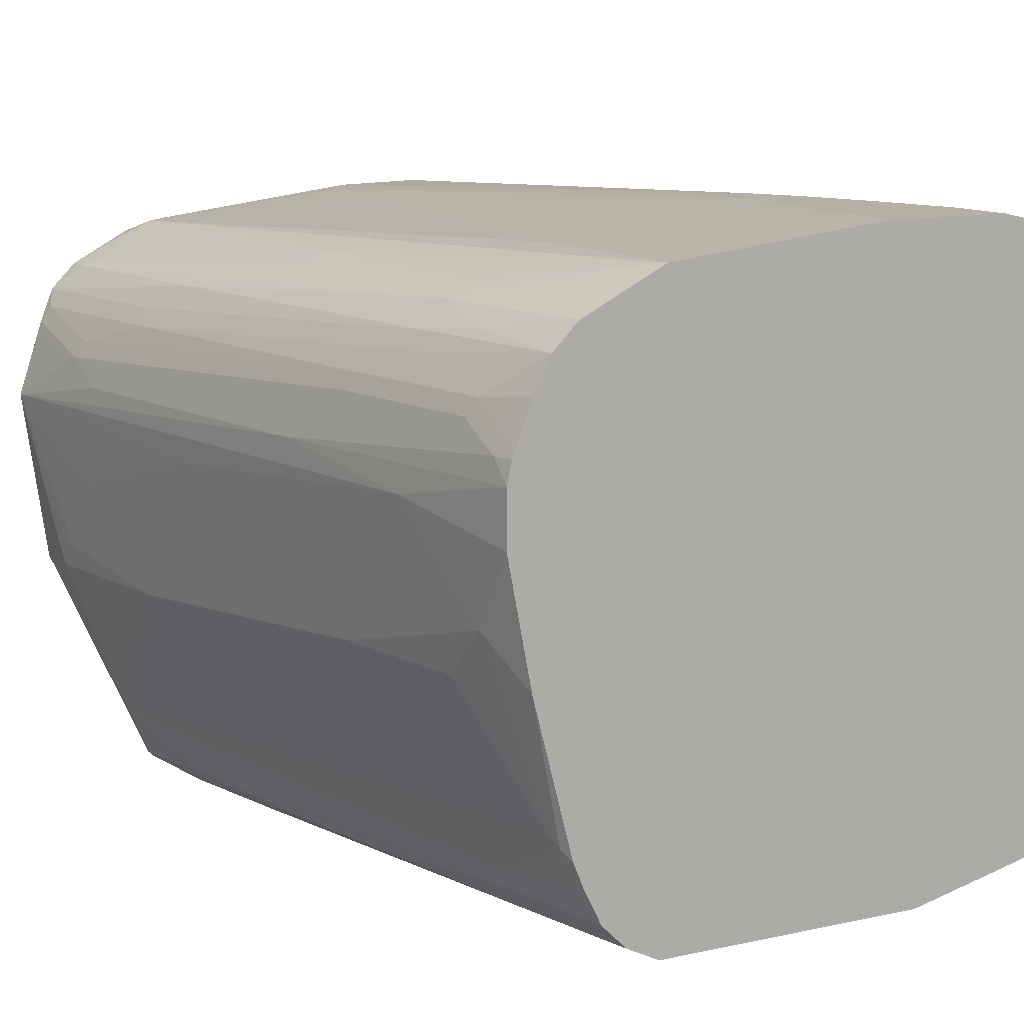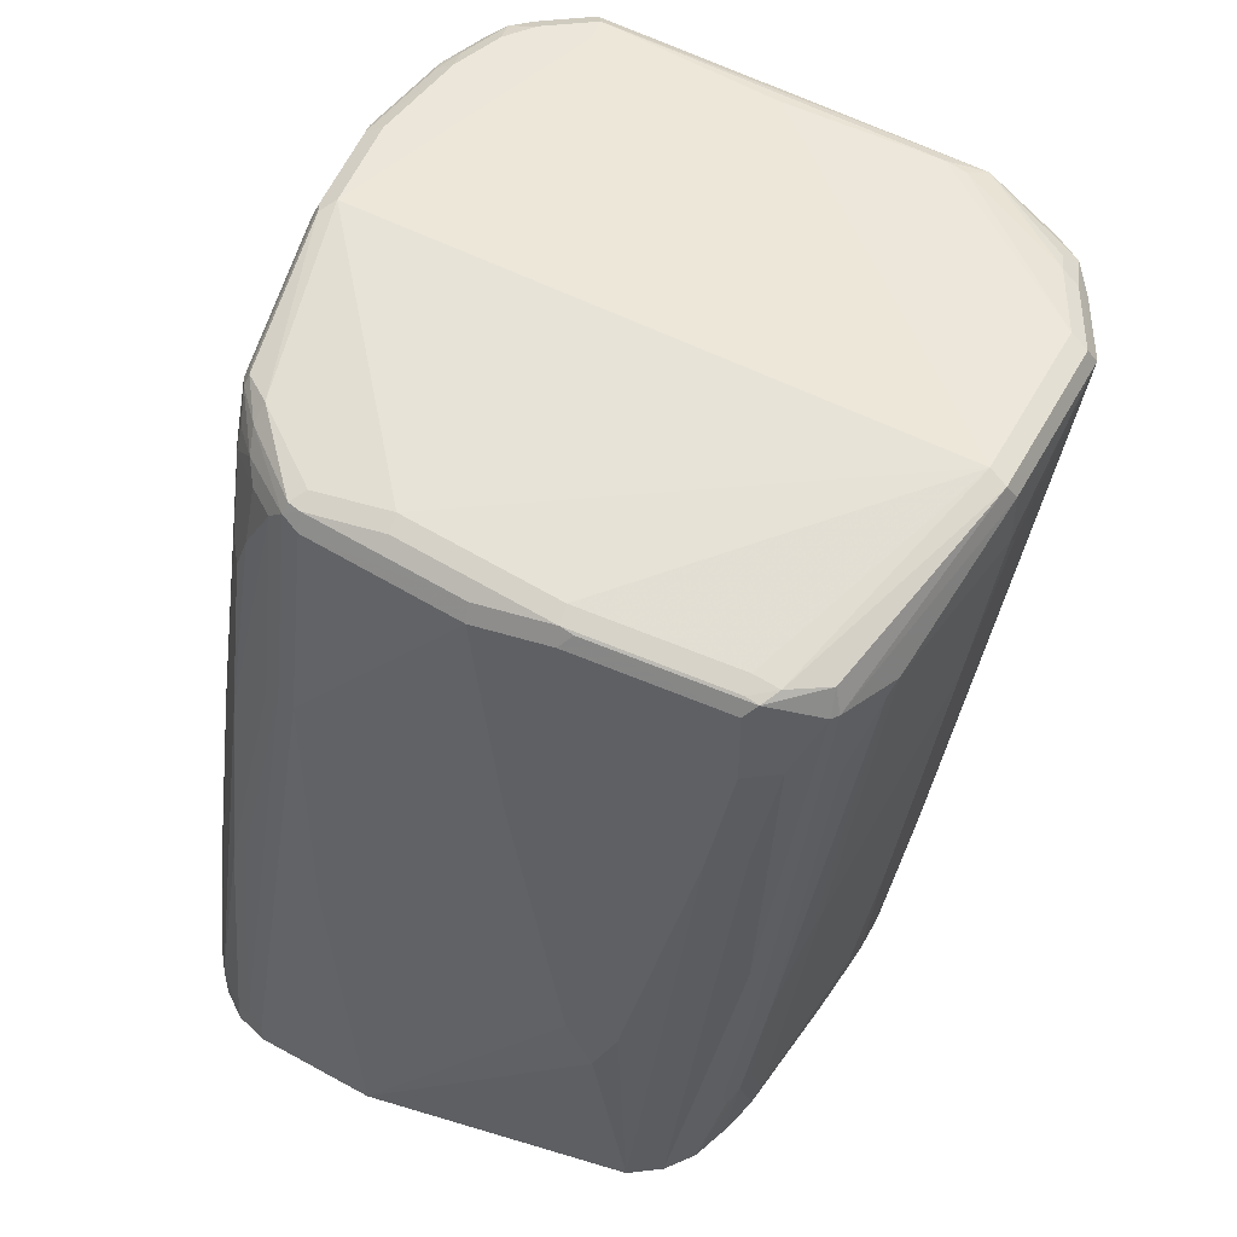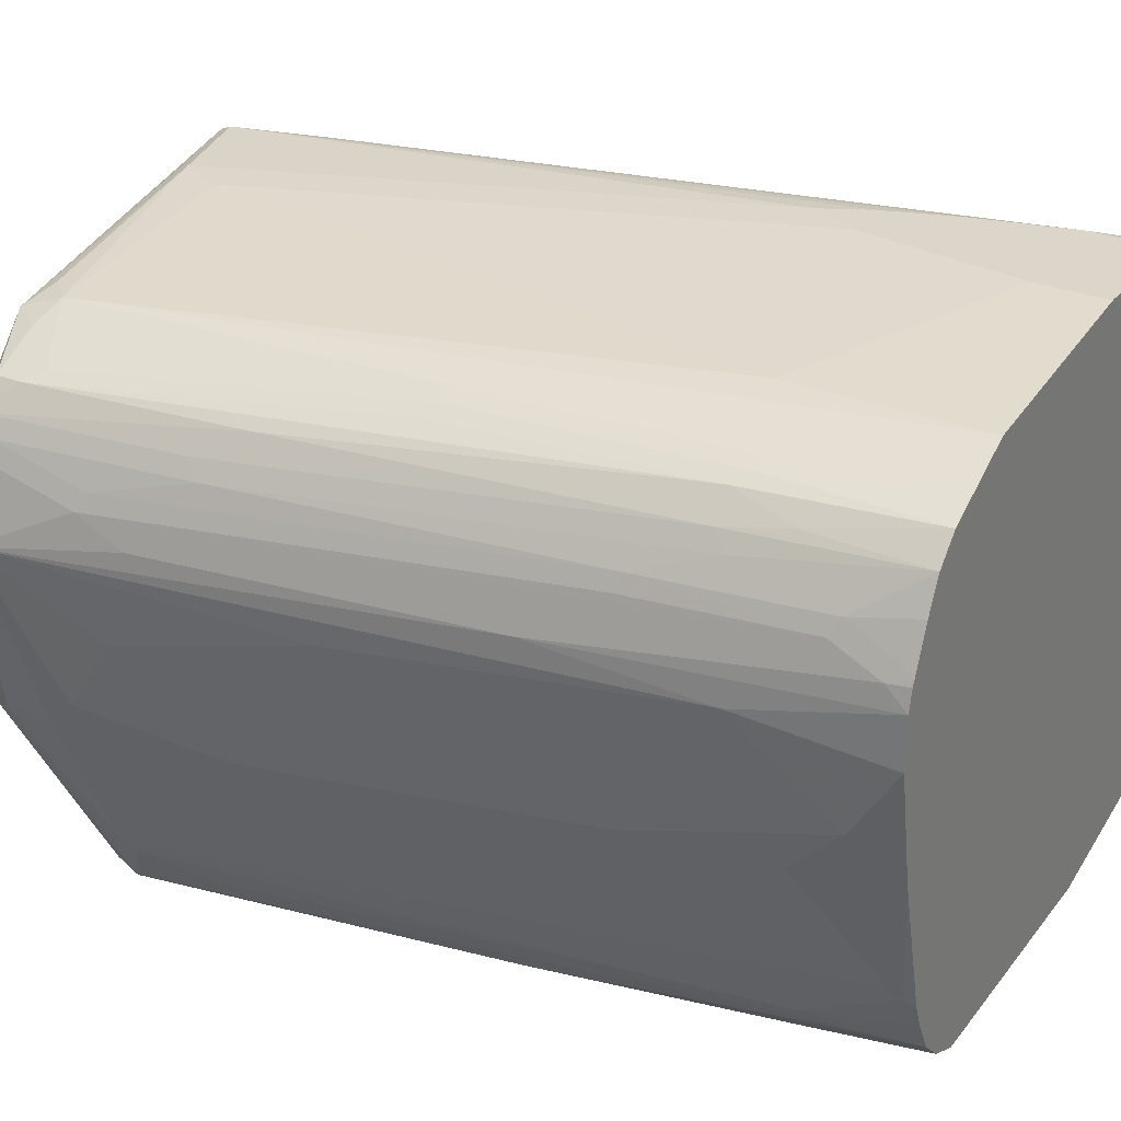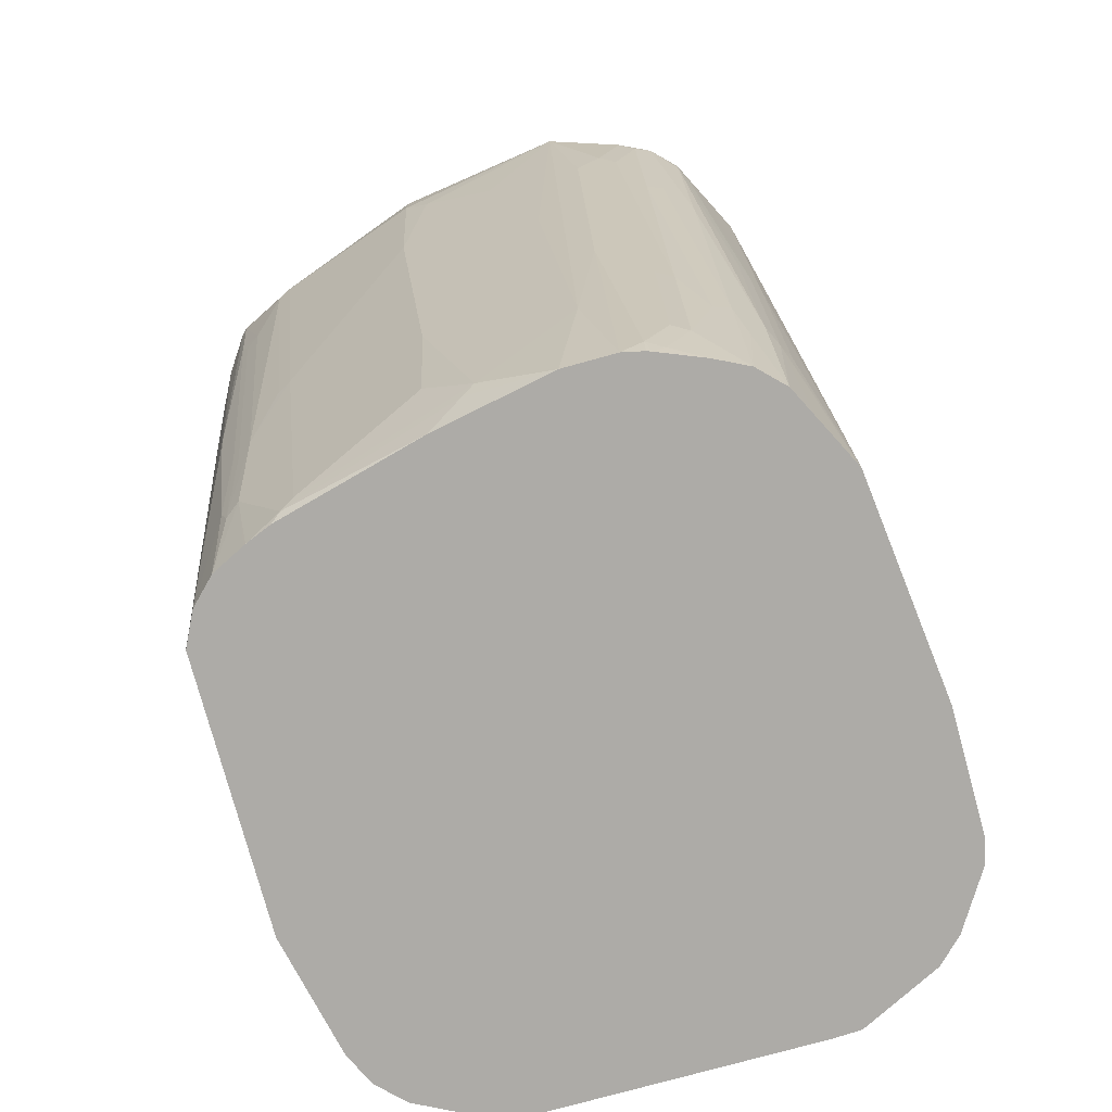
<metadata>
{"format":"obj","ext":"obj","renderer":"f3d","projection":"perspective","resolution":1024,"background":"white","views":[{"elev":11.5,"azim":150.8,"up":"+Y"},{"elev":48.5,"azim":19.2,"up":"+Z"},{"elev":29.8,"azim":120.5,"up":"+Y"},{"elev":-76.4,"azim":105.5,"up":"+Z"}]}
</metadata>
<code>
v 0.4493 0.3774 0.6829
v 0.4313 0.3954 0.5751
v 0.4313 0.4133 0.611
v 0.4313 0.4313 0.6829
v 0.4373 0.4013 0.6889
v 0.4403 0.3864 0.6919
v 0.4433 0.3714 0.6949
v 0.4313 0.2516 0.6829
v 0.4313 0.2516 0.6469
v 0.4313 0.2696 0.629
v 0.4313 0.3235 0.593
v 0.4133 0.3594 0.4492
v 0.3774 0.3774 0.1977
v 0.3954 0.3954 0.3235
v 0.3594 0.4133 0.1078
v 0.4253 0.4253 0.605
v 0.3594 0.4313 0.1438
v 0.3774 0.4313 0.2696
v 0.3714 0.4433 0.2636
v 0.4253 0.4433 0.6769
v 0.4193 0.4553 0.6889
v 0.4253 0.4253 0.6949
v 0.4253 0.2456 0.6949
v 0.4313 0.3774 0.7008
v 0.3729 0.09887 0.638
v 0.3954 0.1438 0.629
v 0.4133 0.2516 0.5212
v 0.3594 0.3055 0.1258
v 0.3954 0.3414 0.3415
v 0.3594 0.3594 0.09215
v 0.3594 0.3976 0.09215
v 0.3559 0.4133 0.09215
v 0.3545 0.4172 0.09215
v 0.3534 0.4253 0.1019
v 0.4074 0.4433 0.5331
v 0.3534 0.4433 0.1378
v 0.3534 0.4613 0.2097
v 0.4014 0.4732 0.6709
v 0.4014 0.4732 0.6889
v 0.3504 0.4942 0.7099
v 0.4103 0.4463 0.6979
v 0.4133 0.4313 0.7008
v 0.4014 0.4553 0.5451
v 0.3834 0.4732 0.5092
v 0.4133 0.2516 0.7008
v 0.3414 0.08762 0.6604
v 0.3684 0.1034 0.656
v 0.3384 0.4822 0.7158
v 0.3235 0.4852 0.7188
v 0.2156 0.4852 0.7368
v 0.3684 0.09439 0.638
v 0.3654 0.1018 0.5751
v 0.3729 0.1168 0.5661
v 0.3908 0.1348 0.62
v 0.3834 0.1198 0.629
v 0.3594 0.1618 0.3595
v 0.3235 0.1797 0.1078
v 0.3774 0.2696 0.2696
v 0.3594 0.2696 0.1617
v 0.3549 0.2966 0.1169
v 0.3423 0.2719 0.09215
v 0.3414 0.4493 0.09215
v 0.3295 0.4732 0.09215
v 0.3474 0.4732 0.2217
v 0.3894 0.4792 0.6589
v 0.3654 0.4912 0.6889
v 0.3295 0.4912 0.2217
v 0.3474 0.4912 0.4194
v 0.3235 0.5032 0.7008
v 0.1618 0.5212 0.7188
v 0.1558 0.5152 0.7308
v 0.08391 0.5152 0.7488
v 0.08991 0.5032 0.7548
v 0.3414 0.5032 0.6829
v 0.3654 0.4732 0.3655
v 0.08991 0.4852 0.7548
v 3.869e-05 0.2876 0.7548
v 0.1079 0.1078 0.7008
v 0.2156 0.08986 0.6829
v 0.3235 0.08986 0.6649
v 0.3235 0.07788 0.6589
v 0.3324 0.07642 0.656
v 0.3474 0.08387 0.6469
v 0.3474 0.08387 0.593
v 0.3295 0.1018 0.3595
v 0.3661 0.1078 0.5571
v 0.3295 0.1198 0.2876
v 0.337 0.1348 0.2786
v 0.3549 0.1528 0.3505
v 0.3235 0.1618 0.1438
v 0.319 0.1708 0.09889
v 0.3139 0.1641 0.09215
v 0.3115 0.4912 0.09215
v 0.3354 0.4792 0.1737
v 0.3534 0.4972 0.6769
v 0.3354 0.4972 0.4074
v 0.3235 0.5032 0.4134
v 0.3175 0.4972 0.2097
v 0.08991 0.5212 0.7368
v 0.1797 0.5212 0.6829
v 0.07192 0.5392 0.2696
v 0.05392 0.5392 0.3056
v 0.05392 0.5032 0.7368
v 0.04797 0.4972 0.7488
v 0.05392 0.4852 0.7548
v 0.1977 0.5212 0.5751
v 0.2516 0.5212 0.09215
v 0.2516 0.5212 0.2337
v 3.869e-05 0.3594 0.7548
v -0.01196 0.2876 0.7488
v -0.00896 0.2786 0.7503
v 0.009037 0.1528 0.7143
v 0.05392 0.1078 0.7008
v 0.1079 0.09585 0.6949
v 0.2156 0.07788 0.6769
v 0.2246 0.07642 0.6739
v 0.3235 0.07193 0.6469
v 0.3354 0.07788 0.6469
v 0.3354 0.07788 0.593
v 0.3295 0.08387 0.5032
v 0.2935 0.1018 0.1798
v 0.3115 0.1198 0.1798
v 0.3302 0.1258 0.2696
v 0.3122 0.1258 0.1617
v 0.319 0.1348 0.1708
v 0.3235 0.1438 0.1798
v 0.3063 0.1453 0.09215
v 0.2898 0.5021 0.09215
v 0.3055 0.5032 0.2157
v 0.2538 0.52 0.09215
v 0.03598 0.5392 0.2696
v 0.01798 0.5392 0.2157
v 0.07192 0.5212 0.6649
v 0.08991 0.5392 0.1438
v 0.02998 0.4912 0.7368
v 0.05992 0.5152 0.6649
v 0.03374 0.4852 0.7503
v 0.04045 0.4942 0.7458
v 0.03598 0.4673 0.7548
v 0.08991 0.5392 0.09215
v 0.01798 0.4313 0.7548
v -0.01196 0.3594 0.7488
v -0.01796 0.2876 0.7368
v -0.01196 0.1797 0.7128
v -0.00896 0.1708 0.7143
v 0.004511 0.1438 0.7031
v 0.04498 0.09887 0.6964
v 0.05392 0.09585 0.6949
v 0.1618 0.07788 0.6769
v 0.2156 0.07193 0.6649
v 0.3235 0.07193 0.593
v 0.3175 0.07788 0.5032
v 0.2755 0.1018 0.09215
v 0.2935 0.1198 0.09215
v 0.3055 0.1438 0.09215
v 3.869e-05 0.5392 0.1438
v 0.03598 0.5212 0.5032
v 0.01198 0.4732 0.7188
v 0.01127 0.4673 0.7368
v 0.02251 0.4762 0.7458
v 0.04797 0.5092 0.6649
v 0.01198 0.5092 0.5032
v 0.01198 0.4912 0.6469
v 0.01574 0.4493 0.7503
v 3.869e-05 0.5392 0.09215
v 0.006038 0.4313 0.7488
v 0.004511 0.4403 0.7458
v -0.01343 0.3684 0.7458
v -0.01796 0.3594 0.7368
v -0.01796 0.1797 0.7008
v -0.0359 0.2876 0.6649
v -0.01196 0.1678 0.7069
v 0.006038 0.1318 0.6889
v 0.02398 0.1138 0.6889
v 0.04198 0.09585 0.6889
v 0.05392 0.08986 0.6829
v 0.1618 0.07193 0.6649
v 0.3055 0.07193 0.5032
v 0.2516 0.08986 0.09215
v -0.01763 0.5352 0.09215
v -0.02396 0.5272 0.1438
v 0.01798 0.5212 0.4134
v -0.02396 0.4912 0.4492
v -0.03143 0.4762 0.4582
v 0.004511 0.4582 0.7278
v -0.02396 0.5092 0.3235
v -0.05989 0.5092 0.1438
v -0.01343 0.4044 0.7278
v -0.006724 0.4133 0.7368
v -0.01796 0.3954 0.7188
v -0.01796 0.1618 0.6649
v -0.0359 0.1977 0.593
v -0.0539 0.1977 0.4673
v -0.08983 0.1797 0.1977
v -0.0359 0.3235 0.6469
v -0.0539 0.3414 0.5212
v -0.0539 0.3055 0.5391
v -0.08983 0.3055 0.3056
v -0.00896 0.1528 0.6874
v -0.01196 0.1498 0.6709
v 0.01198 0.1198 0.6769
v 0.02998 0.1018 0.6769
v 0.02398 0.09585 0.5271
v 0.03598 0.08986 0.5212
v 0.1797 0.07193 0.5032
v 0.03598 0.08986 0.3235
v 0.05446 0.08812 0.09215
v 0.2875 0.07193 0.4313
v 0.2516 0.07193 0.2876
v 0.2336 0.07193 0.2517
v -0.01916 0.5344 0.09215
v -0.05989 0.4912 0.2337
v -0.04266 0.4852 0.3595
v -0.08536 0.4762 0.1348
v -0.01343 0.4403 0.6739
v -0.01343 0.4223 0.7099
v -0.08536 0.4582 0.1887
v -0.03143 0.4403 0.5661
v -0.02074 0.5335 0.09215
v -0.05989 0.5092 0.09215
v -0.07784 0.4912 0.1258
v -0.01796 0.4133 0.7008
v -0.0539 0.3954 0.4852
v -0.01796 0.1438 0.611
v -0.0539 0.1618 0.4134
v -0.1078 0.2157 0.1078
v -0.08983 0.1977 0.2157
v -0.1078 0.2 0.09215
v -0.1073 0.1977 0.09215
v -0.1055 0.1931 0.09215
v -0.08983 0.1618 0.1258
v -0.08384 0.1498 0.1318
v -0.08384 0.1678 0.2037
v -0.0479 0.1498 0.4194
v -0.08983 0.4133 0.2337
v -0.1078 0.3954 0.1258
v -0.1078 0.3414 0.1617
v -0.1078 0.3055 0.1798
v -0.01196 0.1318 0.617
v -0.00596 0.1198 0.605
v 0.006038 0.1138 0.6349
v -0.02396 0.1198 0.4612
v 0.01198 0.1018 0.5151
v -0.0419 0.1198 0.2996
v -0.0299 0.1138 0.3115
v -0.0479 0.1138 0.1139
v -0.0359 0.1078 0.1078
v 0.2156 0.07193 0.2876
v -0.0359 0.1078 0.09215
v -0.0786 0.4852 0.1438
v -0.07784 0.4912 0.09215
v -0.08983 0.4673 0.09215
v -0.1067 0.4336 0.09215
v -0.01796 0.4313 0.6649
v -0.08983 0.4493 0.1798
v -0.0359 0.4313 0.5571
v -0.08983 0.4313 0.2157
v -0.1078 0.4133 0.09215
v -0.1021 0.1847 0.09215
v -0.07784 0.1378 0.1198
v -0.06589 0.1498 0.2756
v -0.1078 0.4133 0.1078
v -0.05989 0.1378 0.2636
v -0.05989 0.1198 0.1019
v -0.04048 0.1101 0.09215
v -0.107 0.4313 0.09215
v -0.07784 0.1378 0.09215
v -0.05989 0.1198 0.09215
f 1 2 3
f 158 183 159
f 158 163 183
f 157 182 162
f 156 182 157
f 156 181 182
f 156 180 181
f 156 165 180
f 152 178 179
f 151 178 152
f 149 176 177
f 148 176 149
f 148 175 176
f 147 175 148
f 146 175 147
f 146 174 175
f 146 173 174
f 146 172 173
f 145 172 146
f 144 170 172
f 144 172 145
f 143 171 170
f 143 169 171
f 142 168 169
f 142 167 168
f 142 166 167
f 141 166 142
f 141 164 166
f 137 167 164
f 137 160 167
f 159 183 184
f 137 141 139
f 159 184 185
f 159 167 160
f 173 199 200
f 172 200 199
f 172 199 173
f 171 198 192
f 171 197 198
f 171 196 197
f 171 195 196
f 171 190 195
f 170 225 191
f 170 194 225
f 170 227 194
f 170 193 227
f 170 192 193
f 170 171 192
f 170 200 172
f 170 191 200
f 169 190 171
f 168 190 169
f 168 188 190
f 168 189 188
f 167 189 168
f 167 188 189
f 167 185 188
f 164 167 166
f 163 187 183
f 163 186 187
f 162 186 163
f 162 181 186
f 162 182 181
f 159 185 167
f 137 164 141
f 136 162 161
f 135 163 158
f 115 149 177
f 114 149 115
f 114 148 149
f 113 147 148
f 112 147 113
f 112 146 147
f 112 145 146
f 111 145 112
f 111 144 145
f 110 144 111
f 110 170 144
f 110 143 170
f 110 169 143
f 110 142 169
f 109 141 142
f 107 134 108
f 107 140 134
f 105 137 139
f 104 138 137
f 104 135 138
f 104 137 105
f 103 136 135
f 103 135 104
f 101 106 108
f 101 131 102
f 101 132 131
f 101 156 132
f 101 165 156
f 101 140 165
f 115 177 150
f 115 150 116
f 116 150 117
f 117 150 177
f 135 162 163
f 135 161 162
f 135 136 161
f 135 137 138
f 135 160 137
f 135 159 160
f 135 158 159
f 133 162 136
f 133 157 162
f 133 156 157
f 132 156 133
f 125 155 127
f 125 154 155
f 124 154 125
f 173 200 201
f 122 154 124
f 121 153 122
f 120 153 121
f 120 179 153
f 120 152 179
f 119 151 152
f 117 119 118
f 117 151 119
f 117 178 151
f 117 208 178
f 117 209 208
f 117 210 209
f 117 248 210
f 117 205 248
f 117 177 205
f 122 153 154
f 173 201 174
f 174 201 202
f 174 202 175
f 226 236 262
f 226 237 236
f 226 238 237
f 224 234 239
f 224 225 234
f 222 256 257
f 218 222 254
f 218 256 222
f 217 256 218
f 217 255 256
f 217 253 255
f 215 218 254
f 215 222 216
f 215 254 222
f 214 253 217
f 214 252 253
f 214 251 252
f 214 221 251
f 214 250 221
f 213 250 214
f 212 250 213
f 212 221 250
f 207 210 248
f 206 249 207
f 205 207 248
f 204 249 206
f 204 247 249
f 204 246 247
f 203 246 204
f 226 262 258
f 226 258 228
f 230 259 231
f 231 259 232
f 264 268 265
f 260 268 264
f 260 267 268
f 259 267 260
f 258 262 266
f 255 257 256
f 253 257 255
f 253 262 257
f 253 266 262
f 247 265 249
f 246 265 247
f 246 264 265
f 244 246 245
f 244 264 246
f 203 245 246
f 244 260 264
f 242 260 244
f 242 263 260
f 242 261 263
f 240 242 241
f 239 261 242
f 239 242 240
f 235 262 236
f 235 257 262
f 234 261 239
f 233 261 234
f 232 261 233
f 232 263 261
f 232 260 263
f 232 259 260
f 242 244 243
f 101 134 140
f 203 244 245
f 202 242 243
f 187 251 221
f 187 220 251
f 187 219 220
f 187 211 219
f 185 218 215
f 185 217 218
f 185 214 217
f 185 216 188
f 185 215 216
f 184 214 185
f 184 213 214
f 183 213 184
f 183 212 213
f 183 187 212
f 181 187 186
f 180 187 181
f 180 211 187
f 179 210 207
f 179 209 210
f 179 208 209
f 178 208 179
f 177 207 205
f 177 206 207
f 177 204 206
f 176 204 177
f 176 203 204
f 175 203 176
f 175 243 203
f 175 202 243
f 187 221 212
f 188 216 222
f 188 222 190
f 190 222 257
f 201 241 202
f 201 240 241
f 200 240 201
f 200 239 240
f 200 224 239
f 198 238 226
f 198 237 238
f 198 236 237
f 198 235 236
f 198 223 235
f 196 198 197
f 196 223 198
f 194 234 225
f 194 233 234
f 203 243 244
f 194 232 233
f 194 230 231
f 194 229 230
f 194 228 229
f 194 226 228
f 194 227 226
f 193 226 227
f 192 226 193
f 192 198 226
f 191 225 224
f 191 224 200
f 190 196 195
f 190 223 196
f 190 235 223
f 190 257 235
f 194 231 232
f 101 108 134
f 202 241 242
f 99 136 103
f 30 153 179
f 30 154 153
f 30 155 154
f 30 127 155
f 30 92 127
f 30 61 92
f 28 60 30
f 28 91 60
f 28 57 91
f 28 59 57
f 28 58 59
f 27 58 28
f 27 57 58
f 27 56 57
f 26 56 27
f 26 89 56
f 26 54 89
f 26 55 54
f 25 55 26
f 25 54 55
f 25 53 54
f 25 52 53
f 25 51 52
f 25 47 51
f 24 50 45
f 24 49 50
f 24 48 49
f 24 42 48
f 23 47 25
f 30 179 207
f 23 46 47
f 30 207 249
f 30 265 268
f 35 37 64
f 34 62 36
f 33 62 34
f 30 60 61
f 30 32 31
f 30 33 32
f 30 62 33
f 30 63 62
f 30 93 63
f 30 128 93
f 30 130 128
f 30 107 130
f 30 140 107
f 30 165 140
f 30 180 165
f 30 211 180
f 30 219 211
f 30 220 219
f 30 251 220
f 30 252 251
f 30 253 252
f 30 266 253
f 30 258 266
f 30 228 258
f 30 229 228
f 30 230 229
f 30 259 230
f 30 267 259
f 30 268 267
f 30 249 265
f 21 44 38
f 21 43 44
f 21 42 22
f 7 42 24
f 7 22 42
f 6 21 22
f 6 22 7
f 5 21 6
f 4 20 21
f 3 19 16
f 3 18 19
f 3 17 18
f 3 20 4
f 3 16 20
f 2 17 3
f 2 15 17
f 2 14 15
f 1 14 2
f 1 13 14
f 1 12 13
f 1 11 12
f 1 10 11
f 1 9 10
f 1 8 9
f 1 23 8
f 1 7 23
f 1 6 7
f 1 5 6
f 1 21 5
f 1 4 21
f 1 3 4
f 100 106 101
f 7 24 45
f 7 45 23
f 8 23 25
f 8 25 26
f 21 41 42
f 21 40 41
f 21 39 40
f 21 38 39
f 20 43 21
f 20 35 43
f 19 37 35
f 19 36 37
f 17 19 18
f 17 36 19
f 16 35 20
f 16 19 35
f 15 36 17
f 15 34 36
f 35 64 43
f 15 33 34
f 15 31 32
f 14 31 15
f 13 31 14
f 13 30 31
f 13 28 30
f 13 29 28
f 12 29 13
f 11 29 12
f 11 28 29
f 10 28 11
f 10 27 28
f 9 27 10
f 9 26 27
f 8 26 9
f 15 32 33
f 36 62 63
f 23 45 46
f 37 63 64
f 78 115 79
f 78 114 115
f 78 148 114
f 78 113 148
f 77 113 78
f 77 112 113
f 77 111 112
f 77 110 111
f 77 142 110
f 77 109 142
f 74 108 106
f 74 107 108
f 74 97 107
f 74 95 97
f 74 106 100
f 73 77 76
f 73 109 77
f 73 141 109
f 73 139 141
f 73 105 139
f 72 105 73
f 72 104 105
f 72 103 104
f 72 99 103
f 70 102 99
f 70 101 102
f 70 100 101
f 70 74 100
f 70 72 71
f 79 81 80
f 81 115 116
f 81 116 82
f 82 117 118
f 36 63 37
f 99 132 133
f 99 131 132
f 99 102 131
f 98 107 129
f 98 130 107
f 98 128 130
f 97 129 107
f 97 98 129
f 96 98 97
f 93 128 98
f 91 125 127
f 91 127 92
f 90 126 125
f 70 99 72
f 88 126 90
f 88 124 125
f 88 123 124
f 87 124 123
f 87 122 124
f 85 120 121
f 85 122 87
f 85 121 122
f 84 120 85
f 84 152 120
f 84 119 152
f 83 119 84
f 83 118 119
f 82 116 117
f 82 118 83
f 88 125 126
f 69 74 70
f 79 115 81
f 67 96 68
f 47 82 51
f 46 82 47
f 46 81 82
f 46 80 81
f 45 80 46
f 45 79 80
f 45 78 79
f 45 77 78
f 45 76 77
f 45 50 76
f 44 75 67
f 43 75 44
f 43 64 75
f 40 74 69
f 49 73 50
f 40 66 74
f 40 48 42
f 40 49 48
f 40 73 49
f 40 72 73
f 40 71 72
f 40 70 71
f 40 69 70
f 39 66 40
f 38 96 65
f 38 68 96
f 38 67 68
f 38 44 67
f 38 66 39
f 38 65 95
f 40 42 41
f 50 73 76
f 38 95 66
f 99 133 136
f 51 82 83
f 67 98 96
f 67 93 98
f 67 94 93
f 66 95 74
f 65 97 95
f 65 96 97
f 64 67 75
f 63 94 64
f 63 93 94
f 61 91 92
f 60 91 61
f 57 59 58
f 57 125 91
f 64 94 67
f 56 90 57
f 57 90 125
f 51 84 85
f 51 85 52
f 52 86 53
f 52 85 87
f 52 123 86
f 52 87 123
f 51 83 84
f 53 123 88
f 53 88 54
f 54 88 89
f 56 89 88
f 56 88 90
f 53 86 123

</code>
